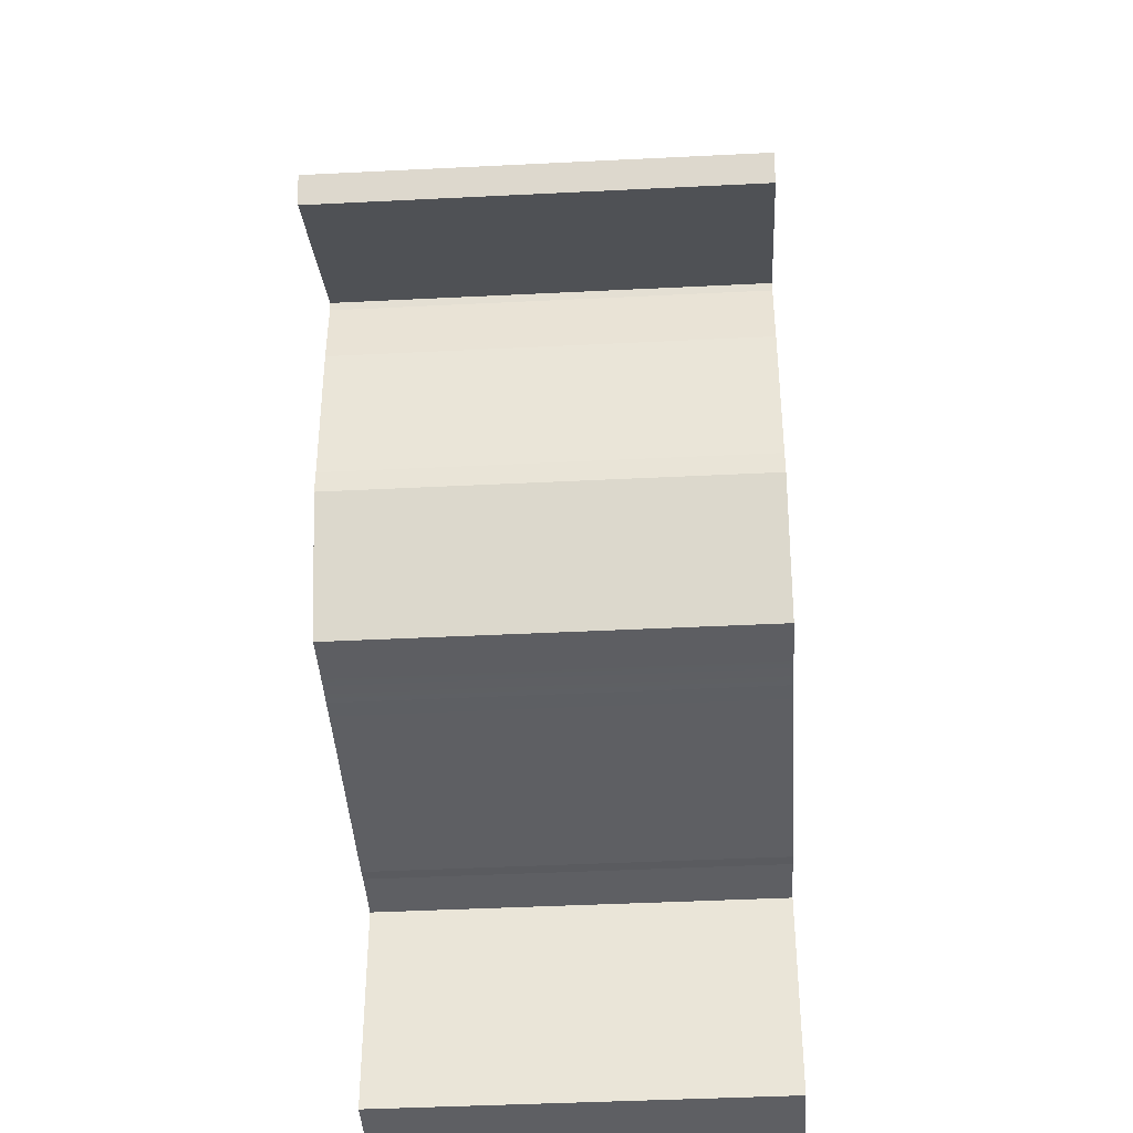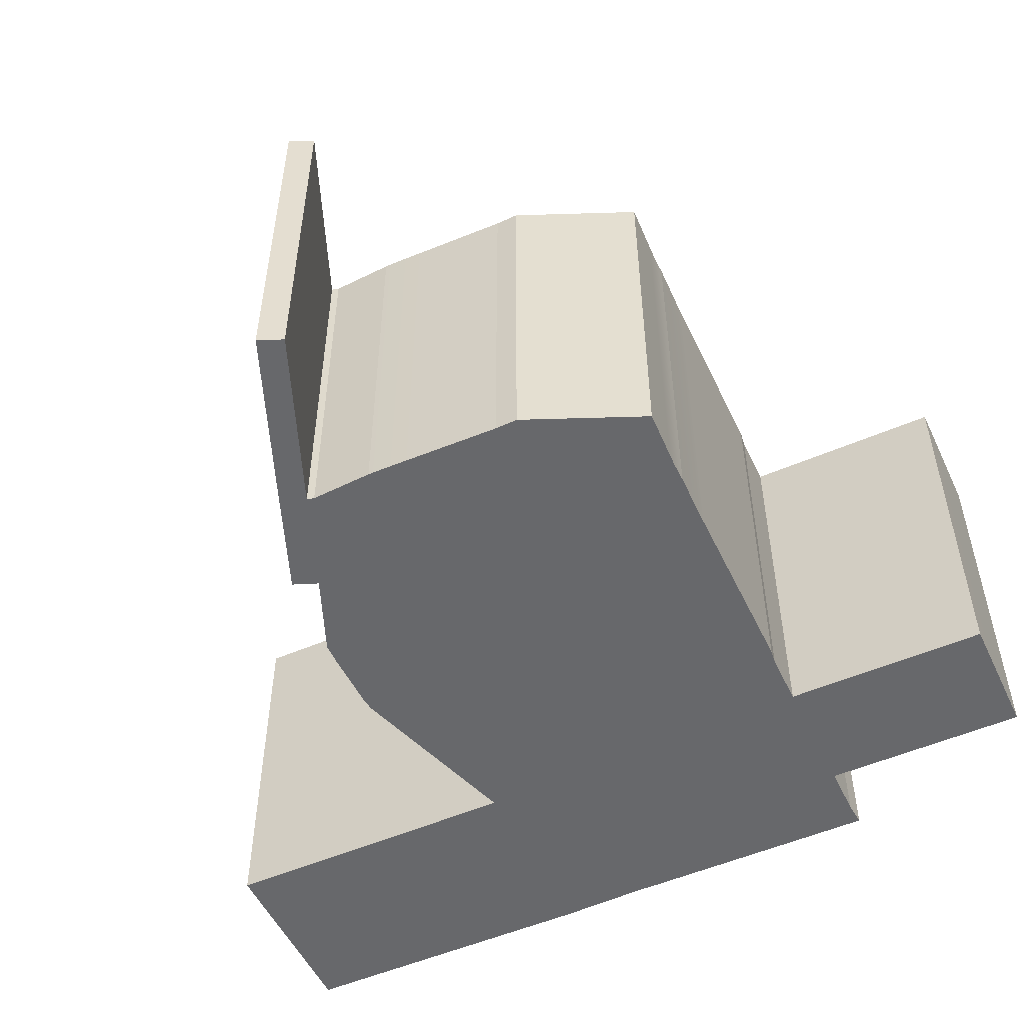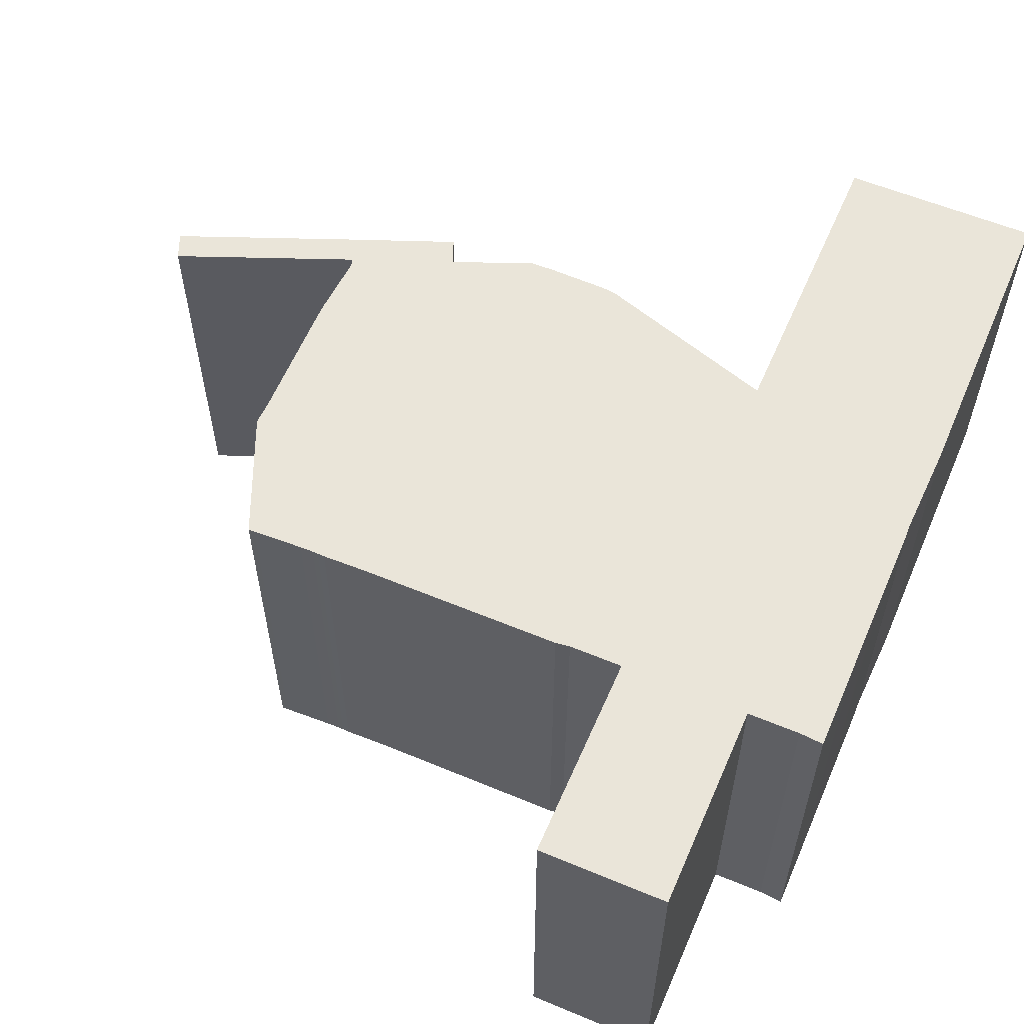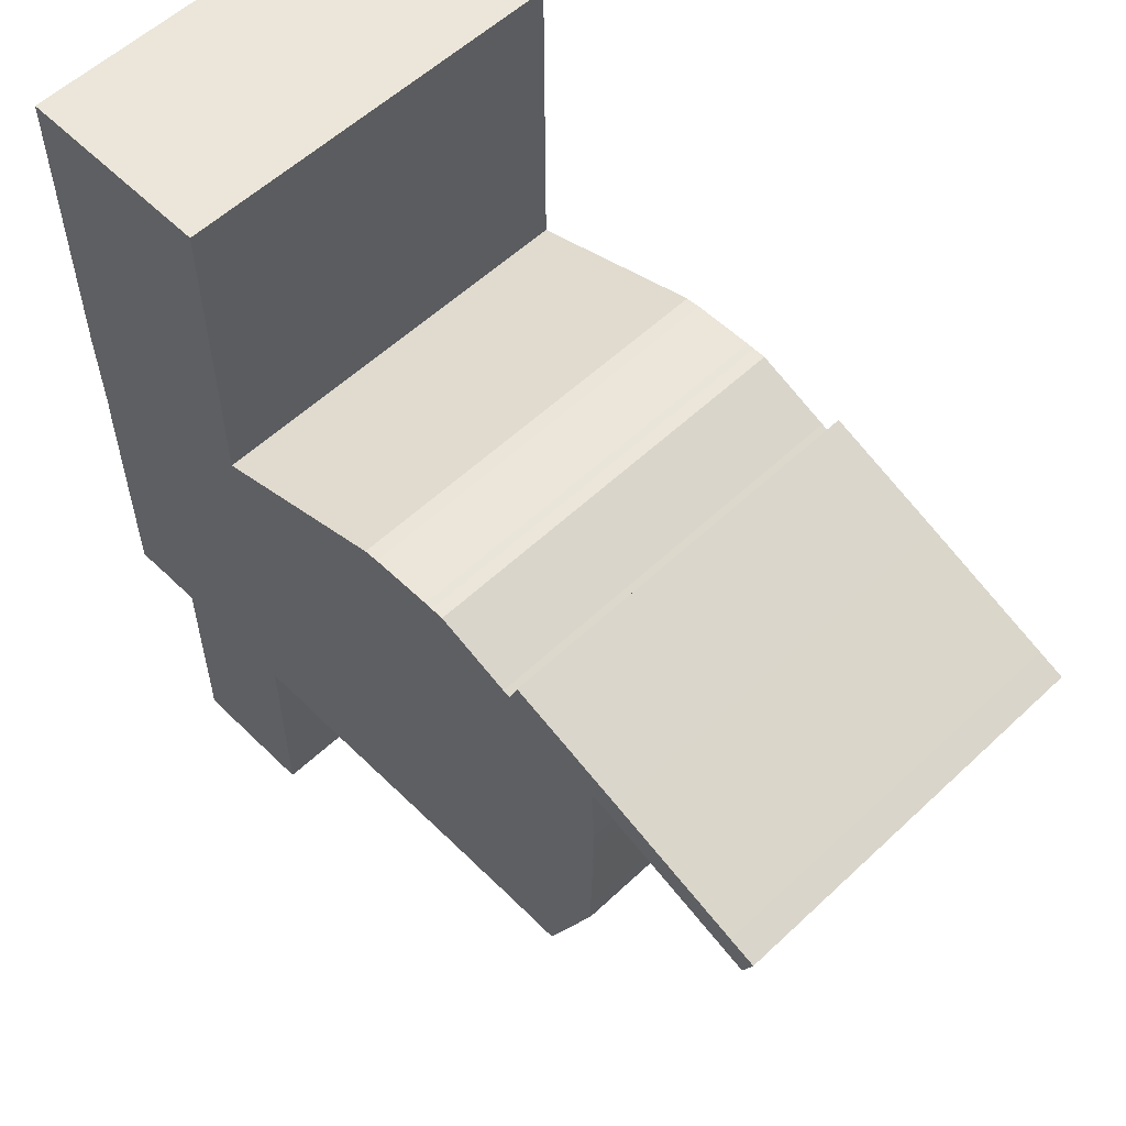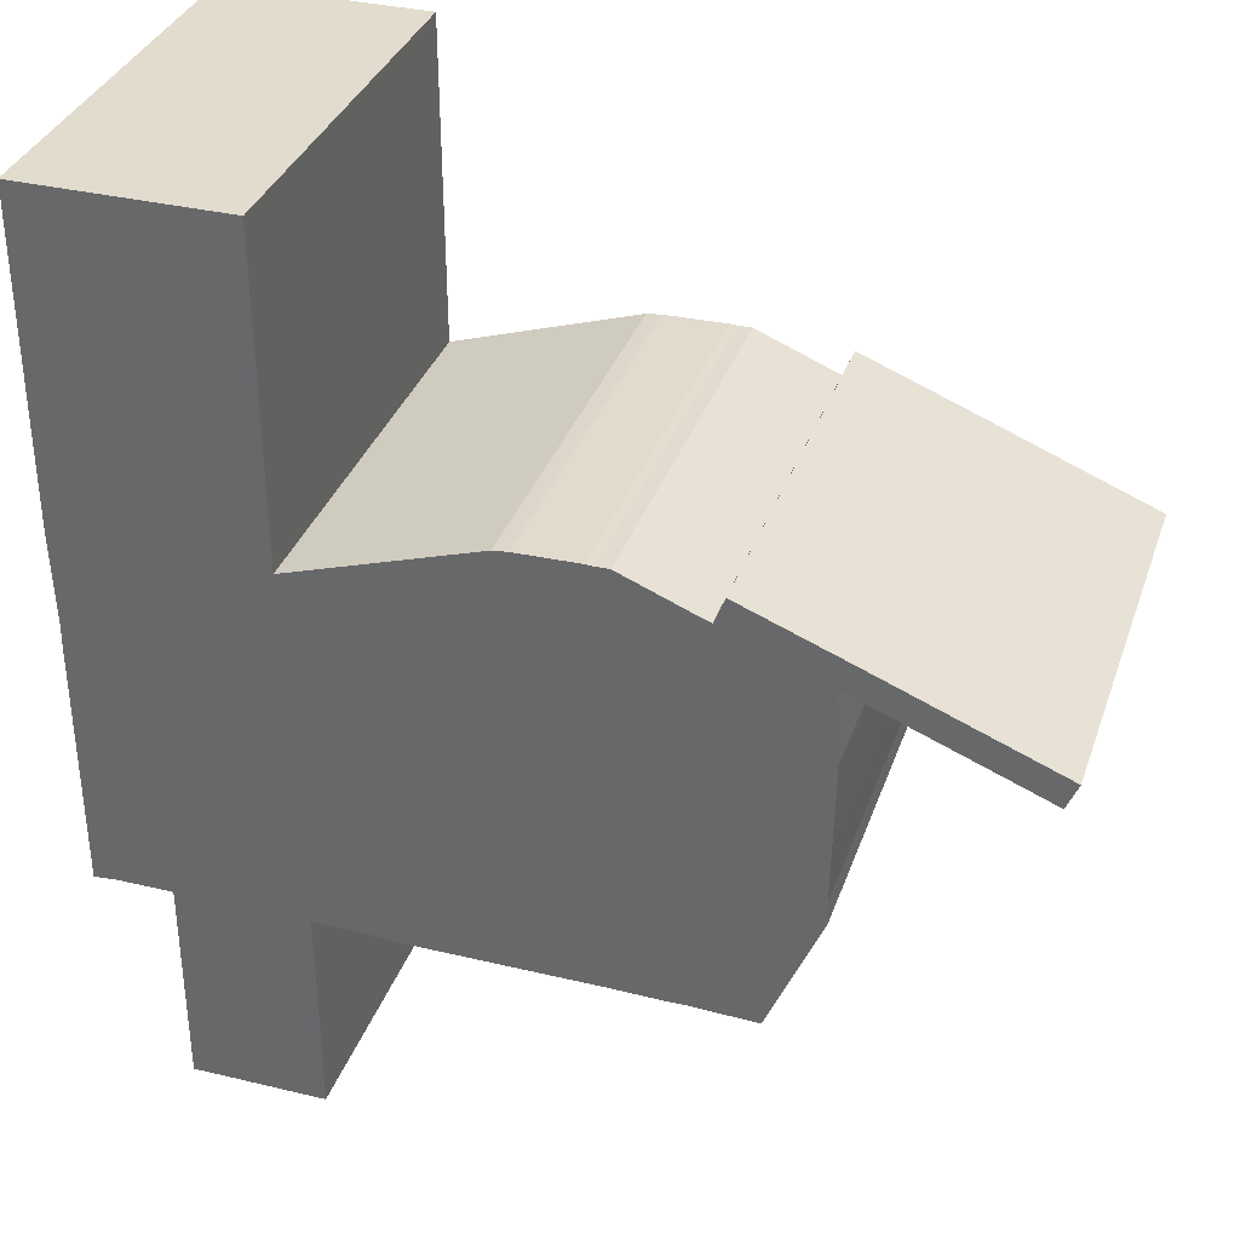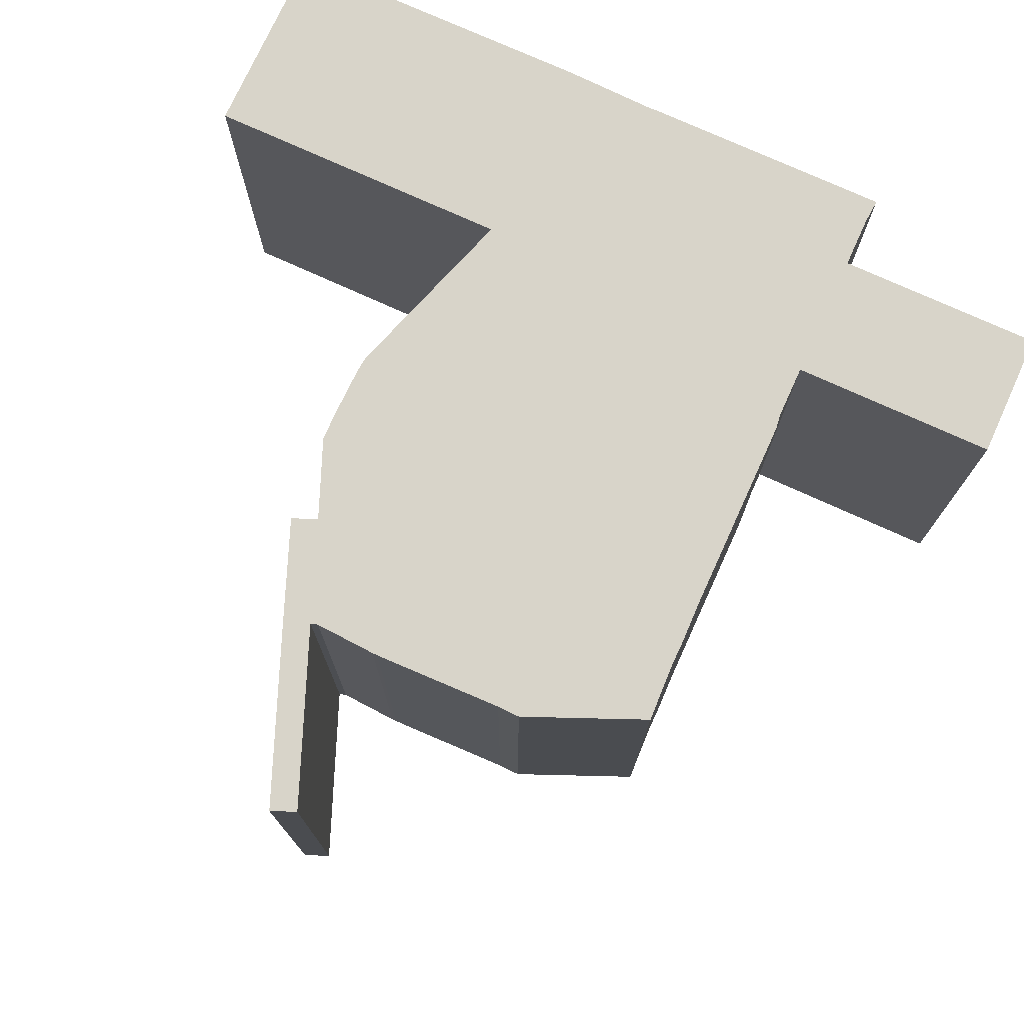
<metadata>
{"format":"obj","ext":"obj","renderer":"f3d","projection":"perspective","resolution":1024,"background":"white","views":[{"elev":-41.4,"azim":-86.5,"up":"+Y"},{"elev":-52.5,"azim":-65.1,"up":"+Z"},{"elev":58.2,"azim":23.3,"up":"+Z"},{"elev":56.8,"azim":-134.4,"up":"+Y"},{"elev":34.6,"azim":-162.1,"up":"+Y"},{"elev":75.0,"azim":-65.6,"up":"+Z"}]}
</metadata>
<code>
o Box007
v 45.96 680.5 -576.2
v 43.33 -226.9 -576.2
v 85.44 680.5 -576.2
v 209.2 680.5 -576.2
v 332.9 680.5 -576.2
v 580.4 680.5 -576.2
v 622.5 680.5 -576.2
v 622.5 -230.8 -576.2
v 613.8 -504.4 -576.2
v 615 -535.8 -576.2
v 613.2 -1190 -576.2
v 612.7 -1265 -576.2
v 542.9 -1259 -576.2
v 391 -1259 -576.2
v 389.4 -1862 -576.2
v 122.2 -1862 -576.2
v 69.51 -1862 -576.2
v 16.23 -1259 -576.2
v 14.64 -1862 -576.2
v -140 -1259 -576.2
v -181.9 -1265 -576.2
v -734.8 -1264 -576.2
v -490.2 -54.75 -576.2
v -532.4 -50.43 -576.2
v -708.3 -46.96 -576.2
v -730.5 -48.37 -576.2
v -768.2 -48 -576.2
v -980.6 -134.5 -576.2
v -1001 -142 -576.2
v -767.2 -1264 -576.2
v -903.1 -1267 -576.2
v -925.5 -1266 -576.2
v -962.7 -1266 -576.2
v -998.9 -1267 -576.2
v -1143 -1273 -576.2
v -1292 -923.6 -576.2
v -1290 -857.4 -576.2
v -1297 -498.1 -576.2
v -1297 -459.8 -576.2
v -1287 -279.2 -576.2
v -1030 -68.47 -576.2
v -1166 -122.3 -576.2
v -1293 -258.3 -576.2
v -1324 -184.4 -576.2
v -1802 -462.2 -576.2
v -1833 -388.3 -576.2
v 43.33 -226.9 563.2
v 45.96 680.5 563.2
v 85.44 680.5 563.2
v 209.2 680.5 563.2
v 332.9 680.5 563.2
v 580.4 680.5 563.2
v 622.5 -230.8 563.2
v 622.5 680.5 563.2
v 542.9 -1259 563.2
v 612.7 -1265 563.2
v 613.8 -504.4 563.2
v 615 -535.8 563.2
v 613.2 -1190 563.2
v 391 -1259 563.2
v 122.2 -1862 563.2
v 389.4 -1862 563.2
v 69.51 -1862 563.2
v 14.64 -1862 563.2
v 16.23 -1259 563.2
v -140 -1259 563.2
v -181.9 -1265 563.2
v -734.8 -1264 563.2
v -767.2 -1264 563.2
v -903.1 -1267 563.2
v -925.5 -1266 563.2
v -962.7 -1266 563.2
v -998.9 -1267 563.2
v -490.2 -54.75 563.2
v -532.4 -50.43 563.2
v -708.3 -46.96 563.2
v -730.5 -48.37 563.2
v -768.2 -48 563.2
v -980.6 -134.5 563.2
v -1001 -142 563.2
v -1030 -68.47 563.2
v -1166 -122.3 563.2
v -1293 -258.3 563.2
v -1324 -184.4 563.2
v -1833 -388.3 563.2
v -1802 -462.2 563.2
v -1287 -279.2 563.2
v -1297 -459.8 563.2
v -1297 -498.1 563.2
v -1290 -857.4 563.2
v -1143 -1273 563.2
v -1292 -923.6 563.2
f 54 53 8
f 8 7 54
f 54 7 6
f 6 52 54
f 52 6 5
f 5 51 52
f 51 5 4
f 4 50 51
f 50 4 3
f 3 49 50
f 49 3 1
f 1 48 49
f 47 48 1
f 1 2 47
f 55 13 12
f 12 56 55
f 9 8 53
f 53 57 9
f 9 57 58
f 58 10 9
f 10 58 59
f 59 11 10
f 11 59 56
f 56 12 11
f 90 37 36
f 36 92 90
f 14 13 55
f 55 60 14
f 63 64 19
f 19 17 63
f 63 17 16
f 16 61 63
f 61 16 15
f 15 62 61
f 70 31 30
f 30 69 70
f 69 30 22
f 22 68 69
f 68 22 21
f 21 67 68
f 20 66 67
f 67 21 20
f 23 74 47
f 47 2 23
f 24 75 74
f 74 23 24
f 25 76 75
f 75 24 25
f 26 77 76
f 76 25 26
f 27 78 77
f 77 26 27
f 28 79 78
f 78 27 28
f 29 80 79
f 79 28 29
f 88 87 40
f 40 39 88
f 37 90 89
f 89 38 37
f 38 89 88
f 88 39 38
f 31 70 71
f 71 32 31
f 32 71 72
f 72 33 32
f 33 72 73
f 73 34 33
f 34 73 91
f 91 35 34
f 92 36 35
f 35 91 92
f 81 41 42
f 42 82 81
f 82 42 44
f 44 84 82
f 84 44 46
f 46 85 84
f 43 40 87
f 87 83 43
f 80 29 41
f 41 81 80
f 45 86 85
f 85 46 45
f 86 45 43
f 43 83 86
f 18 65 66
f 66 20 18
f 62 15 14
f 14 60 62
f 19 64 65
f 65 18 19
f 2 1 3
f 2 3 4
f 2 4 5
f 6 8 5
f 7 8 6
f 8 2 5
f 24 22 25
f 28 27 26
f 33 34 36
f 23 22 24
f 45 46 44
f 42 41 29
f 29 40 42
f 23 2 21
f 2 9 10
f 43 45 44
f 20 2 18
f 8 9 2
f 34 35 36
f 36 37 32
f 2 20 21
f 40 29 39
f 26 25 28
f 29 28 38
f 28 22 37
f 10 11 14
f 37 30 31
f 38 28 37
f 47 49 48
f 2 10 18
f 25 22 28
f 18 16 17
f 13 11 12
f 40 43 42
f 30 37 22
f 22 23 21
f 11 13 14
f 14 16 18
f 18 10 14
f 15 16 14
f 33 36 32
f 32 37 31
f 43 44 42
f 38 39 29
f 19 18 17
f 47 50 49
f 47 51 50
f 47 53 51
f 90 69 68
f 53 52 51
f 86 83 84
f 79 77 78
f 68 76 79
f 90 71 70
f 82 80 81
f 84 83 82
f 79 89 90
f 61 60 65
f 85 86 84
f 61 62 60
f 88 89 80
f 80 87 88
f 92 72 71
f 68 75 76
f 68 79 90
f 47 66 65
f 90 92 71
f 57 47 58
f 76 77 79
f 73 72 92
f 91 73 92
f 65 64 63
f 58 47 65
f 58 65 60
f 53 54 52
f 55 56 59
f 47 74 67
f 74 68 67
f 66 47 67
f 59 58 60
f 68 74 75
f 55 59 60
f 87 80 82
f 79 80 89
f 69 90 70
f 61 65 63
f 57 53 47
f 83 87 82

</code>
